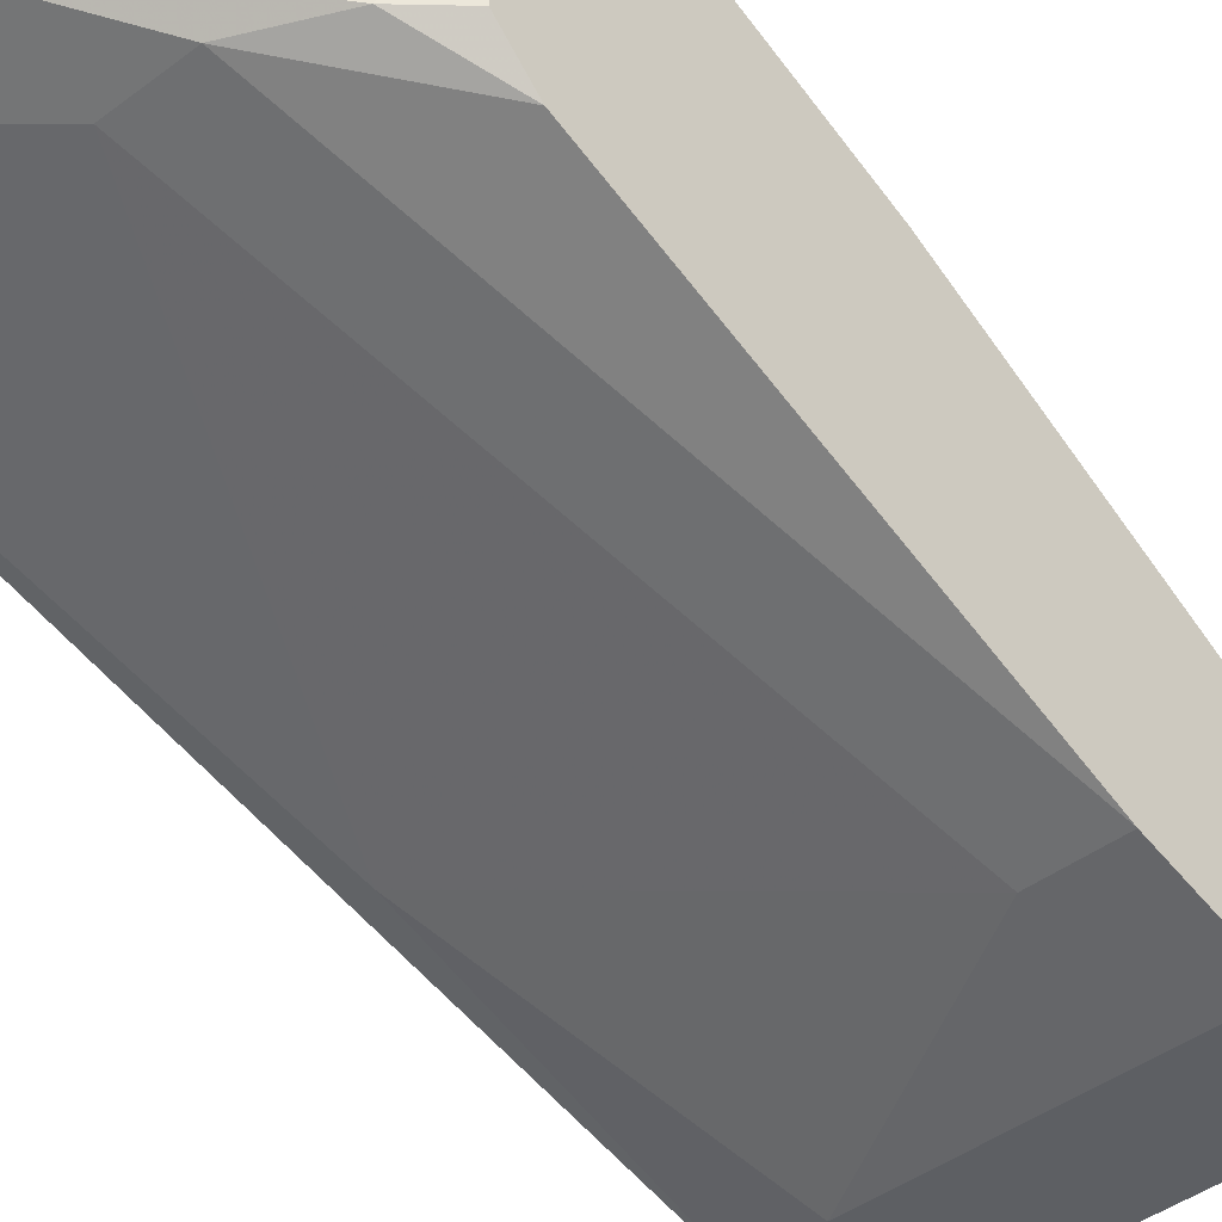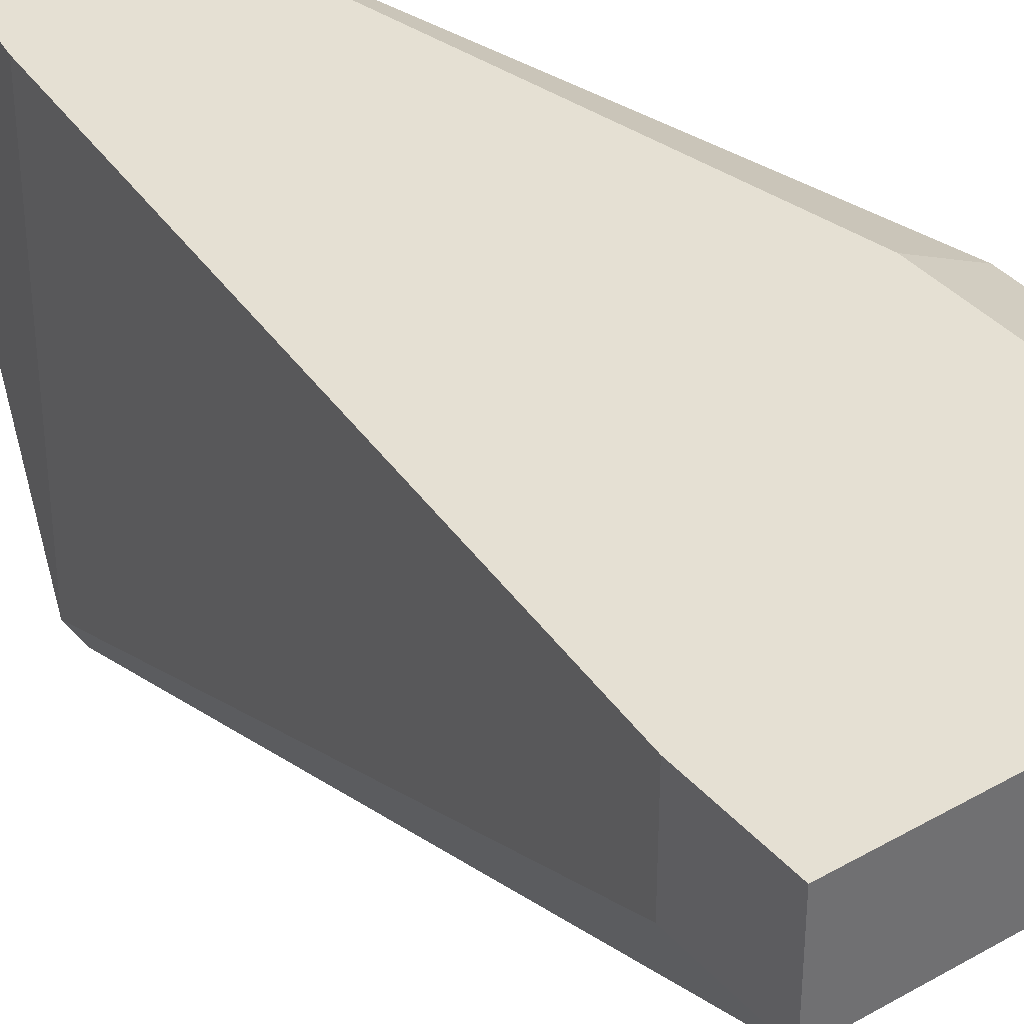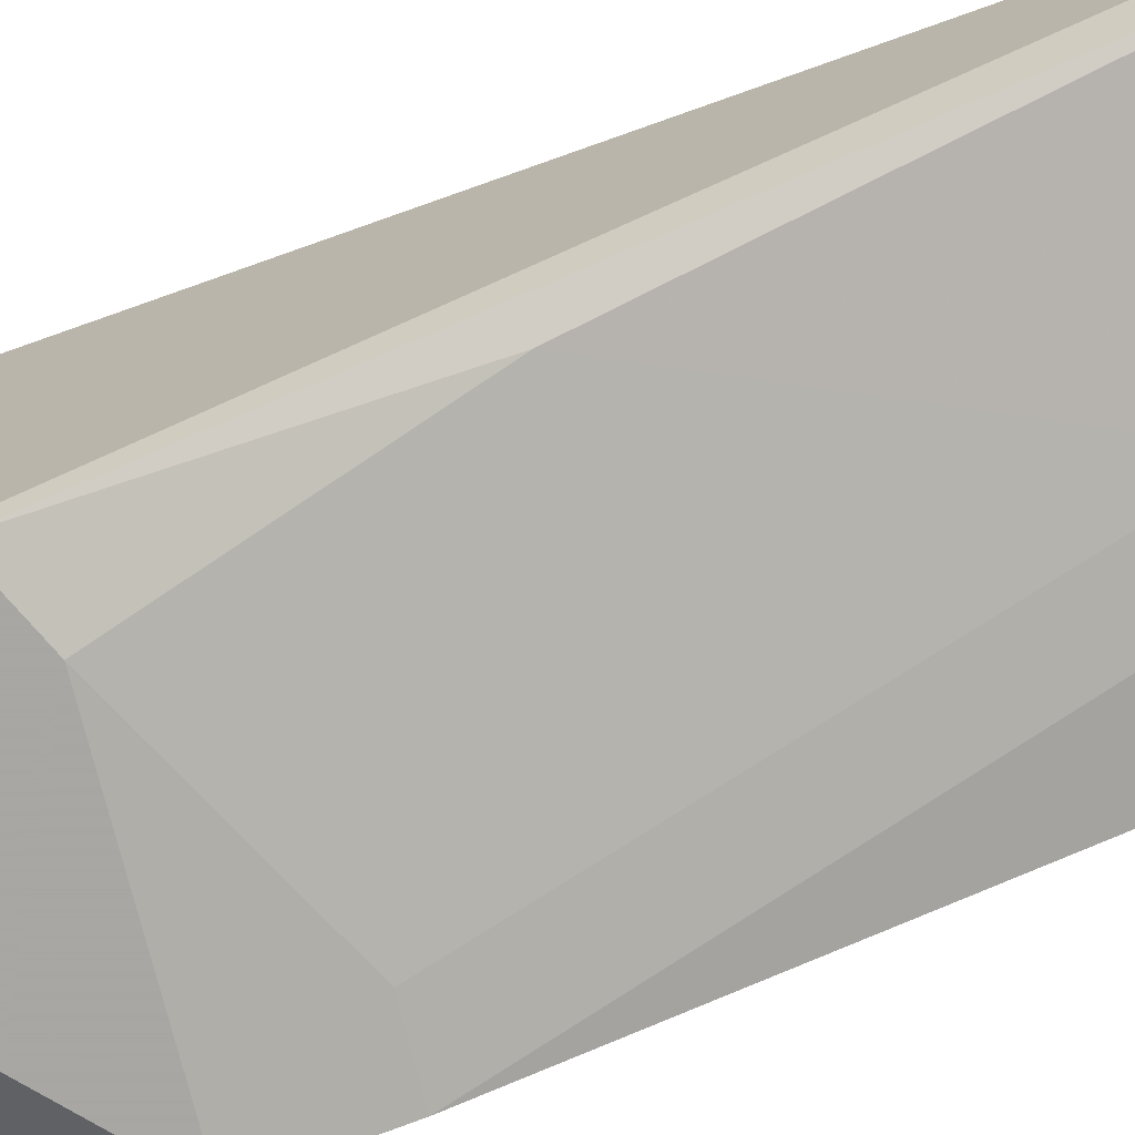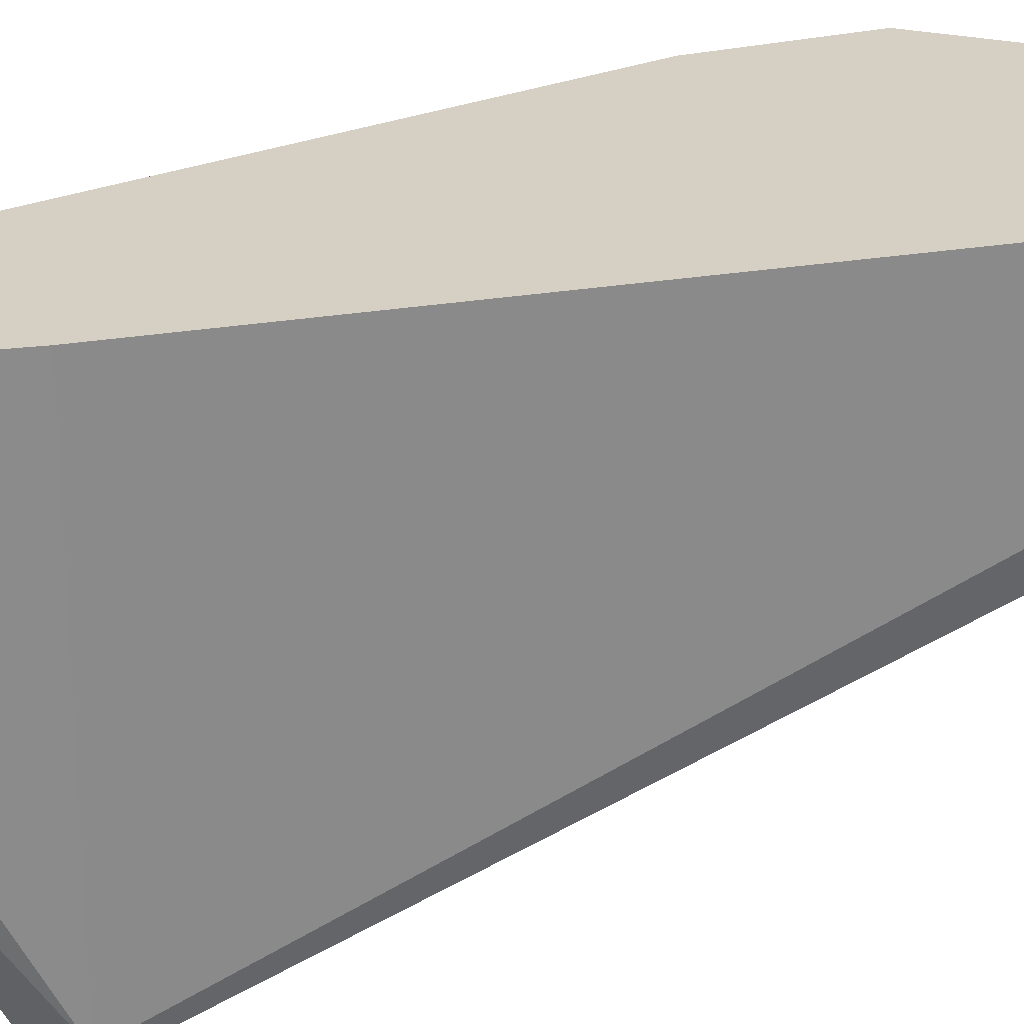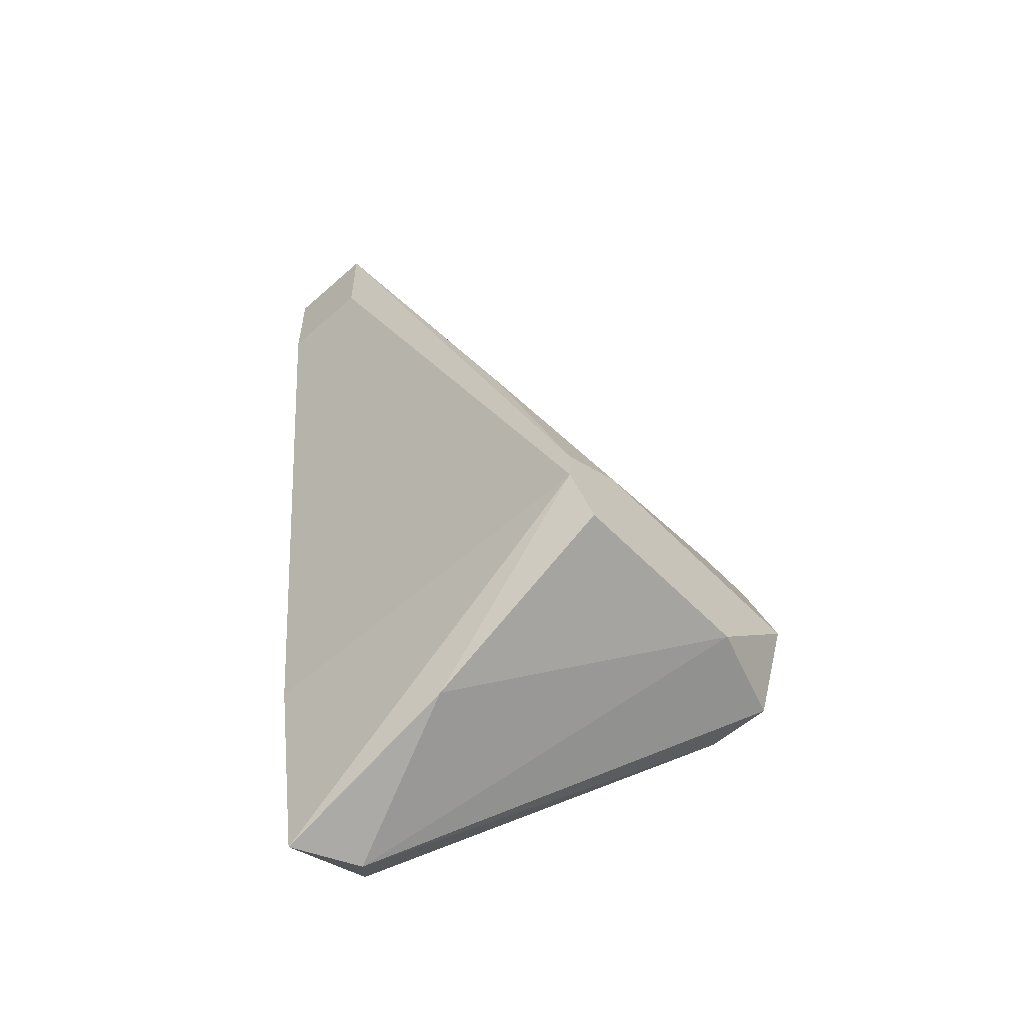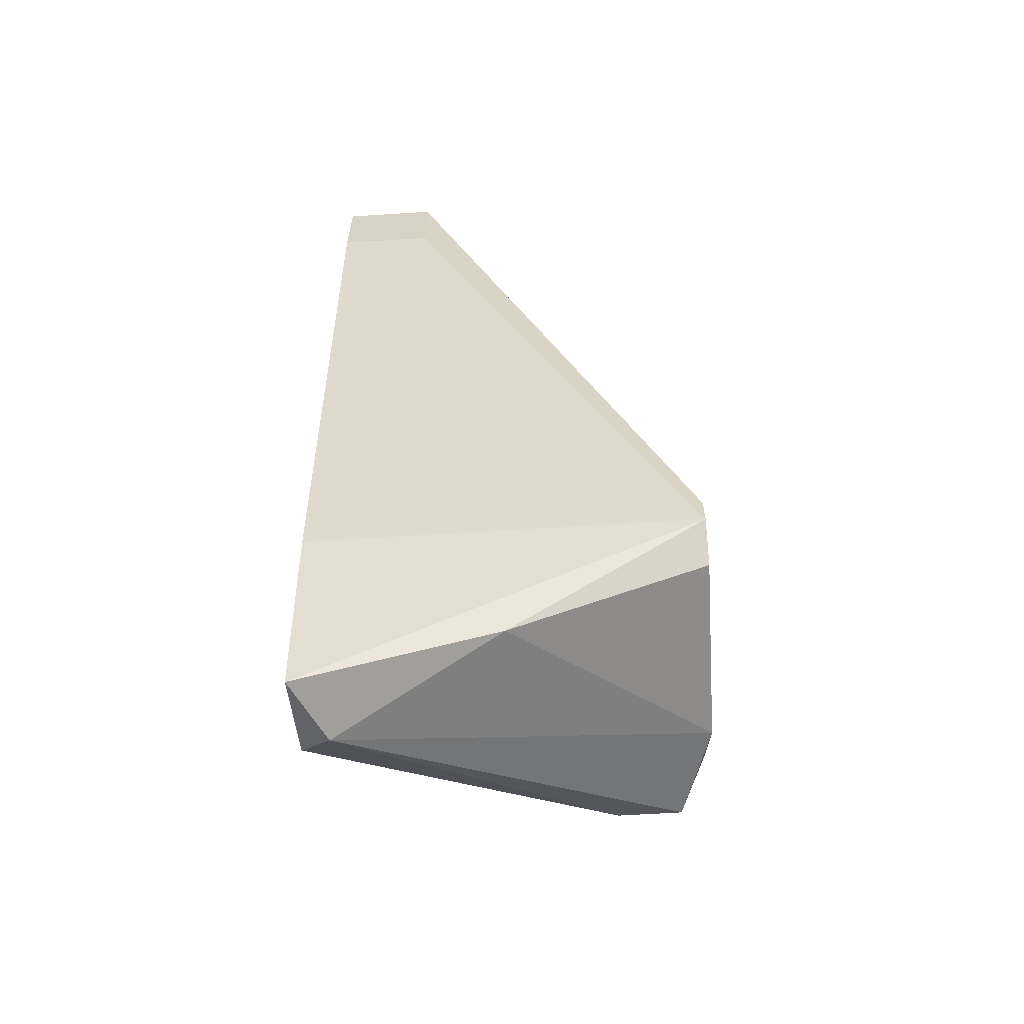
<metadata>
{"format":"obj","ext":"obj","renderer":"f3d","projection":"perspective","resolution":1024,"background":"white","views":[{"elev":-40.2,"azim":-136.5,"up":"+Z"},{"elev":37.9,"azim":143.9,"up":"+Z"},{"elev":-74.4,"azim":103.9,"up":"+Z"},{"elev":26.4,"azim":69.3,"up":"+Z"},{"elev":-56.1,"azim":132.9,"up":"+Y"},{"elev":-61.5,"azim":93.7,"up":"+Y"}]}
</metadata>
<code>
v 0.005279 -0.001482 -0.02585
v 0.005279 -0.001482 -0.03392
v 0.005279 -0.01922 -0.04198
v 0.005279 -0.0289 -0.03875
v 0.005279 -0.0289 -0.04198
v 0.005279 -0.006322 -0.02585
v 0.005279 -0.01277 -0.02908
v 0.005279 -0.02406 -0.0436
v 0.005279 0.00013 -0.02747
v 0.005279 0.00013 -0.03231
v 0.01335 0.003353 -0.03231
v 0.01818 -0.02406 -0.0436
v 0.01496 -0.03535 -0.02424
v 0.02464 0.00497 -0.02908
v 0.02464 0.00497 -0.02424
v 0.02464 0.009809 -0.02908
v 0.02464 0.009809 -0.02424
v 0.01657 0.009809 -0.02908
v 0.01657 0.009809 -0.02424
v 0.01657 -0.03697 -0.02585
v 0.008506 -0.01922 -0.04198
v 0.008506 -0.006322 -0.02424
v 0.008506 0.00013 -0.02424
v 0.02141 -0.02568 -0.0436
v 0.02141 -0.01277 -0.03875
v 0.02141 -0.02729 -0.0436
v 0.02141 -0.02729 -0.02424
v 0.01012 -0.0289 -0.0436
v 0.01012 0.003353 -0.03231
v 0.006896 0.001742 -0.03231
v 0.0198 -0.0289 -0.0436
v 0.0198 -0.03374 -0.03392
v 0.0198 -0.03697 -0.02424
f 19 9 1
f 10 5 6
f 5 10 3
f 17 16 19
f 33 17 19
f 33 19 13
f 20 33 13
f 13 19 23
f 5 20 4
f 6 5 4
f 20 13 4
f 19 16 18
f 17 33 27
f 24 16 14
f 16 17 14
f 20 5 28
f 24 31 28
f 24 28 12
f 18 16 29
f 10 6 9
f 31 24 26
f 27 33 26
f 24 14 26
f 14 27 26
f 5 3 8
f 28 5 8
f 3 12 8
f 12 28 8
f 33 20 32
f 20 28 32
f 28 31 32
f 26 33 32
f 31 26 32
f 13 6 7
f 6 4 7
f 4 13 7
f 3 29 11
f 29 16 11
f 17 27 15
f 14 17 15
f 27 14 15
f 3 10 2
f 29 3 2
f 6 13 22
f 23 6 22
f 13 23 22
f 16 24 25
f 24 12 25
f 11 16 25
f 11 25 21
f 12 3 21
f 3 11 21
f 25 12 21
f 19 18 30
f 18 29 30
f 10 9 30
f 9 19 30
f 2 10 30
f 29 2 30
f 6 23 1
f 23 19 1
f 9 6 1

</code>
